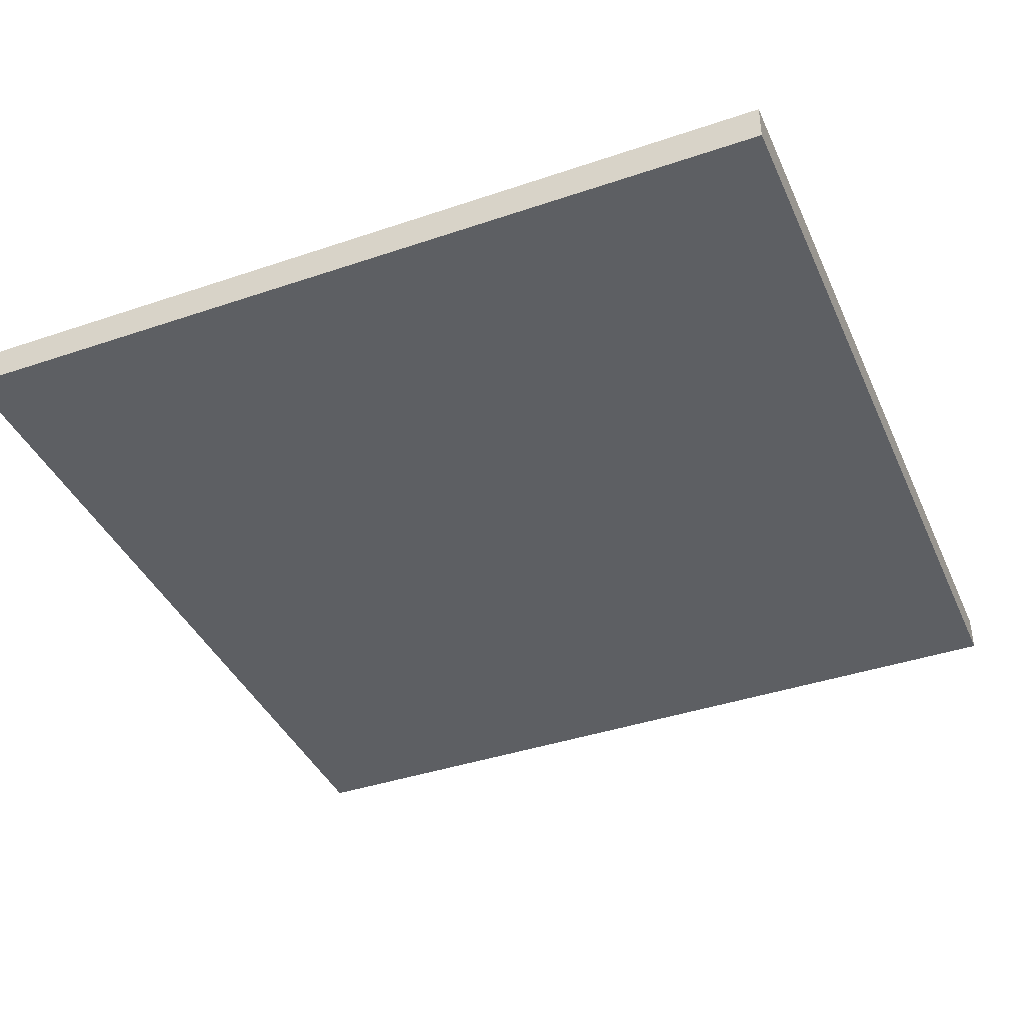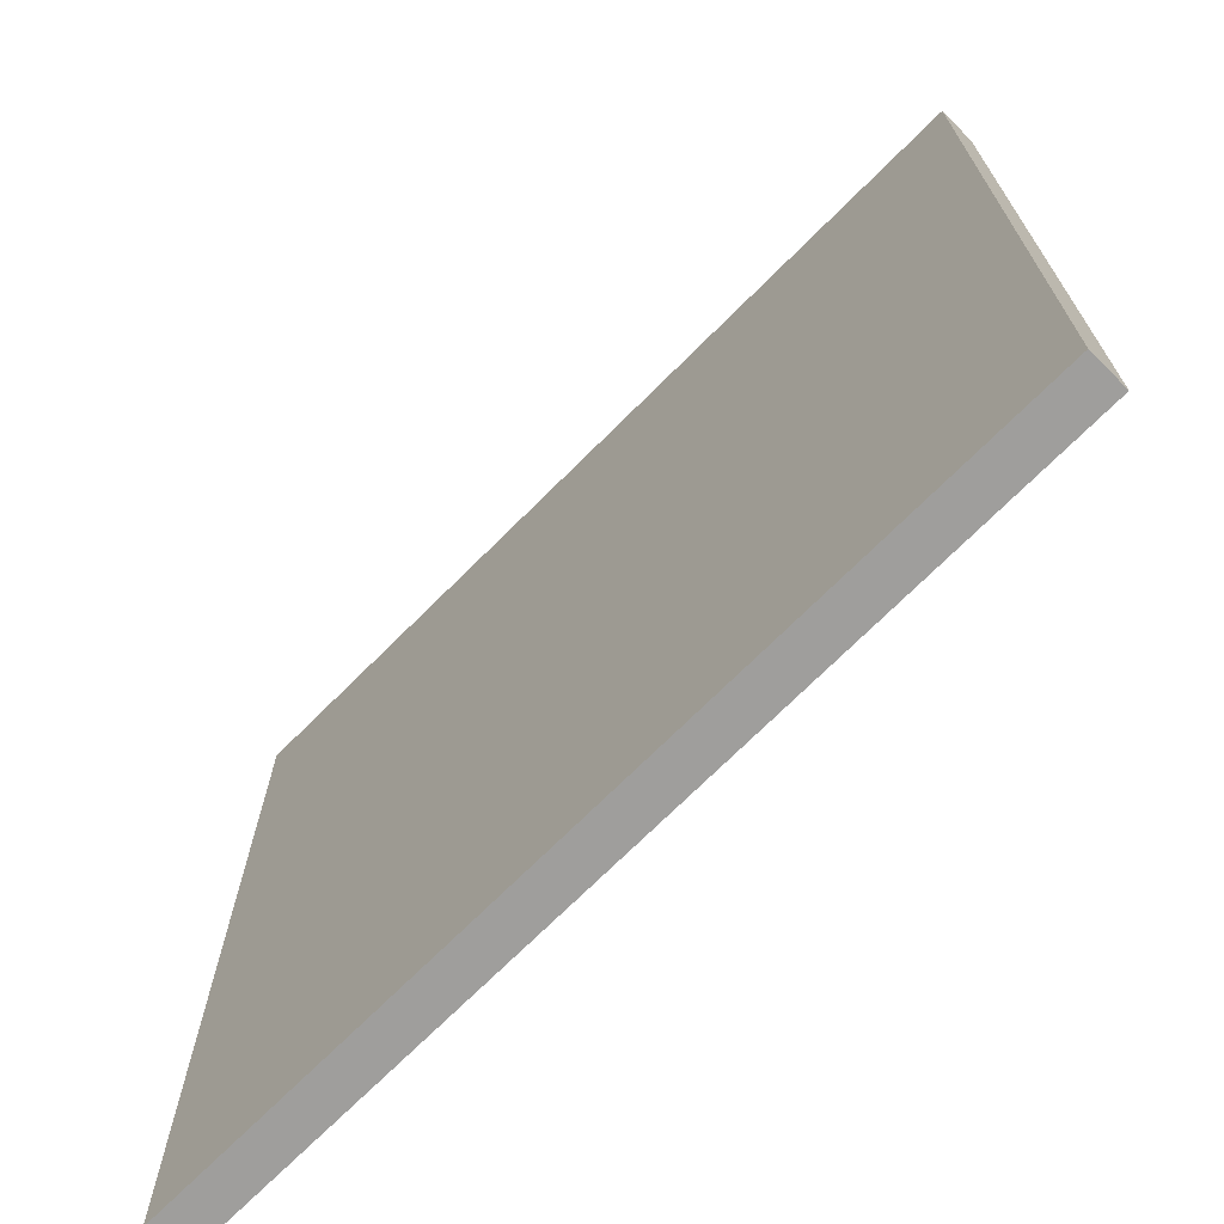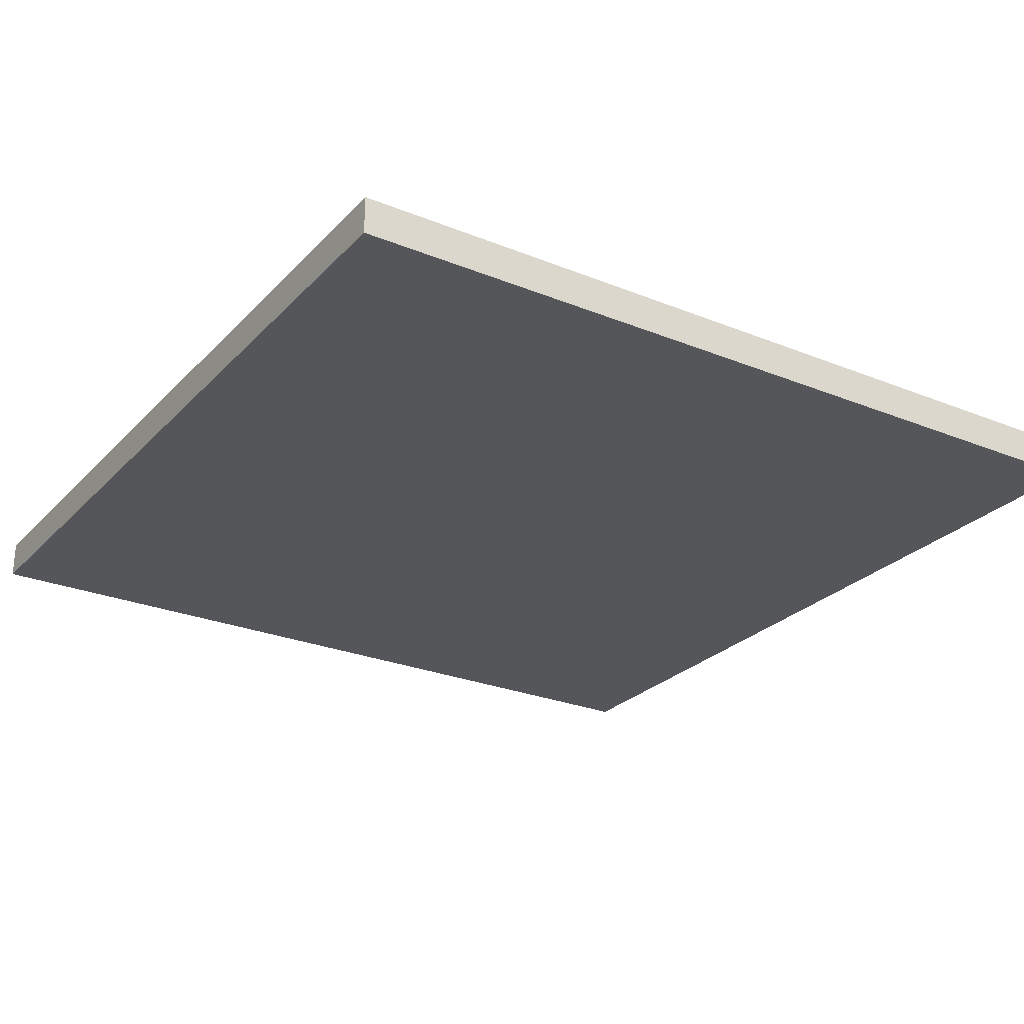
<metadata>
{"format":"obj","ext":"obj","renderer":"f3d","projection":"perspective","resolution":1024,"background":"white","views":[{"elev":-40.1,"azim":-157.3,"up":"+Y"},{"elev":-71.0,"azim":-134.9,"up":"+Z"},{"elev":-26.1,"azim":57.3,"up":"+Y"}]}
</metadata>
<code>
o
v -1.1 0 1.1
v -1.1 0 -1.2
v -1.1 0.1 1.1
v -1.1 0.1 -1.2
v 1.2 0 1.1
v 1.2 0 -1.2
v 1.2 0.1 1.1
v 1.2 0.1 -1.2
v -1.1 0 1.1
v -1.1 0.1 1.1
v 1.2 0 1.1
v 1.2 0.1 1.1
v -1.1 0 -1.2
v -1.1 0.1 -1.2
v 1.2 0 -1.2
v 1.2 0.1 -1.2
v -1.1 0 1.1
v 1.2 0 1.1
v -1 0 1
v -0.5 0 1
v -0.4 0 1
v -0.3 0 1
v -0.2 0 1
v 0 0 1
v 1.1 0 1
v -0.3 0 0.9
v -0.2 0 0.9
v -0.1 0 0.9
v 0 0 0.9
v 0.1 0 0.9
v 0.8 0 0.9
v 1 0 0.9
v -0.2 0 0.8
v -0.1 0 0.8
v 0 0 0.8
v 0.8 0 0.8
v 1 0 0.8
v -0.2 0 0.7
v -0.1 0 0.7
v 0 0 0.7
v 0.1 0 0.7
v -1 0 0.6
v -0.7 0 0.6
v -0.6 0 0.6
v -0.5 0 0.6
v -0.4 0 0.6
v -0.2 0 0.6
v 0.3 0 0.6
v 0.4 0 0.6
v -1 0 0.5
v -0.9 0 0.5
v -0.7 0 0.5
v -0.6 0 0.5
v -0.4 0 0.5
v -0.3 0 0.5
v -0.2 0 0.5
v -0.1 0 0.5
v 0 0 0.5
v 0.3 0 0.5
v 0.4 0 0.5
v -1 0 0.4
v -0.9 0 0.4
v -0.8 0 0.4
v -0.7 0 0.4
v -0.6 0 0.4
v -0.4 0 0.4
v -0.3 0 0.4
v -0.2 0 0.4
v -0.1 0 0.4
v 0.2 0 0.4
v 0.3 0 0.4
v 0.6 0 0.4
v 0.7 0 0.4
v -1 0 0.3
v -0.9 0 0.3
v -0.8 0 0.3
v -0.7 0 0.3
v -0.5 0 0.3
v -0.4 0 0.3
v -0.3 0 0.3
v 0.3 0 0.3
v 0.4 0 0.3
v 0.6 0 0.3
v 0.7 0 0.3
v 0.8 0 0.3
v -0.7 0 0.2
v -0.5 0 0.2
v -0.4 0 0.2
v -0.2 0 0.2
v 0.2 0 0.2
v 0.4 0 0.2
v -1 0 0.1
v -0.9 0 0.1
v 0.7 0 0.1
v 0.8 0 0.1
v -0.5 0 0
v -0.4 0 0
v 0 0 0
v 0.1 0 0
v -0.9 0 -0.1
v -0.7 0 -0.1
v 0 0 -0.1
v 0.1 0 -0.1
v 1 0 -0.1
v 1.1 0 -0.1
v -0.9 0 -0.2
v -0.7 0 -0.2
v -0.5 0 -0.2
v -0.4 0 -0.2
v 0.3 0 -0.2
v 0.5 0 -0.2
v 0.3 0 -0.3
v 0.5 0 -0.3
v 0.9 0 -0.3
v 1 0 -0.3
v -1 0 -0.4
v -0.9 0 -0.4
v -0.3 0 -0.4
v -0.2 0 -0.4
v 0.7 0 -0.4
v 0.9 0 -0.4
v 1 0 -0.4
v 1.1 0 -0.4
v -1 0 -0.5
v -0.9 0 -0.5
v -0.3 0 -0.5
v -0.2 0 -0.5
v 0.5 0 -0.5
v 0.7 0 -0.5
v 0.8 0 -0.5
v 0.9 0 -0.5
v 1 0 -0.5
v 1.1 0 -0.5
v -0.5 0 -0.6
v -0.4 0 -0.6
v -0.1 0 -0.6
v 0 0 -0.6
v 0.2 0 -0.6
v 0.5 0 -0.6
v 0.7 0 -0.6
v 0.8 0 -0.6
v 1 0 -0.6
v 1.1 0 -0.6
v -1 0 -0.7
v -0.8 0 -0.7
v -0.5 0 -0.7
v -0.4 0 -0.7
v -0.1 0 -0.7
v 0 0 -0.7
v 0.1 0 -0.7
v 0.2 0 -0.7
v 0.7 0 -0.7
v 0.8 0 -0.7
v -0.9 0 -0.8
v -0.8 0 -0.8
v -0.1 0 -0.8
v 0 0 -0.8
v 0.1 0 -0.8
v 0.2 0 -0.8
v 0.3 0 -0.8
v 0.7 0 -0.8
v -1 0 -0.9
v -0.9 0 -0.9
v -0.8 0 -0.9
v 0.2 0 -0.9
v 0.3 0 -0.9
v 0.4 0 -0.9
v -1 0 -1
v -0.9 0 -1
v -0.8 0 -1
v -0.6 0 -1
v 0 0 -1
v 0.1 0 -1
v 0.4 0 -1
v 1.1 0 -1
v -1 0 -1.1
v -0.6 0 -1.1
v -0.1 0 -1.1
v 0 0 -1.1
v 0.1 0 -1.1
v 0.3 0 -1.1
v 0.4 0 -1.1
v 1.1 0 -1.1
v -1.1 0 -1.2
v 1.2 0 -1.2
v -1.1 0.1 1.1
v 1.2 0.1 1.1
v -1 0.1 1
v -0.5 0.1 1
v -0.4 0.1 1
v -0.3 0.1 1
v -0.2 0.1 1
v 0 0.1 1
v 1.1 0.1 1
v -0.3 0.1 0.9
v -0.2 0.1 0.9
v -0.1 0.1 0.9
v 0 0.1 0.9
v 0.1 0.1 0.9
v 0.8 0.1 0.9
v 1 0.1 0.9
v -0.2 0.1 0.8
v -0.1 0.1 0.8
v 0 0.1 0.8
v 0.8 0.1 0.8
v 1 0.1 0.8
v -0.2 0.1 0.7
v -0.1 0.1 0.7
v 0 0.1 0.7
v 0.1 0.1 0.7
v -1 0.1 0.6
v -0.7 0.1 0.6
v -0.6 0.1 0.6
v -0.5 0.1 0.6
v -0.4 0.1 0.6
v -0.2 0.1 0.6
v 0.3 0.1 0.6
v 0.4 0.1 0.6
v -1 0.1 0.5
v -0.9 0.1 0.5
v -0.7 0.1 0.5
v -0.6 0.1 0.5
v -0.4 0.1 0.5
v -0.3 0.1 0.5
v -0.2 0.1 0.5
v -0.1 0.1 0.5
v 0 0.1 0.5
v 0.3 0.1 0.5
v 0.4 0.1 0.5
v -1 0.1 0.4
v -0.9 0.1 0.4
v -0.8 0.1 0.4
v -0.7 0.1 0.4
v -0.6 0.1 0.4
v -0.4 0.1 0.4
v -0.3 0.1 0.4
v -0.2 0.1 0.4
v -0.1 0.1 0.4
v 0.2 0.1 0.4
v 0.3 0.1 0.4
v 0.6 0.1 0.4
v 0.7 0.1 0.4
v -1 0.1 0.3
v -0.9 0.1 0.3
v -0.8 0.1 0.3
v -0.7 0.1 0.3
v -0.5 0.1 0.3
v -0.4 0.1 0.3
v -0.3 0.1 0.3
v 0.3 0.1 0.3
v 0.4 0.1 0.3
v 0.6 0.1 0.3
v 0.7 0.1 0.3
v 0.8 0.1 0.3
v -0.7 0.1 0.2
v -0.5 0.1 0.2
v -0.4 0.1 0.2
v -0.2 0.1 0.2
v 0.2 0.1 0.2
v 0.4 0.1 0.2
v -1 0.1 0.1
v -0.9 0.1 0.1
v 0.7 0.1 0.1
v 0.8 0.1 0.1
v -0.5 0.1 0
v -0.4 0.1 0
v 0 0.1 0
v 0.1 0.1 0
v -0.9 0.1 -0.1
v -0.7 0.1 -0.1
v 0 0.1 -0.1
v 0.1 0.1 -0.1
v 1 0.1 -0.1
v 1.1 0.1 -0.1
v -0.9 0.1 -0.2
v -0.7 0.1 -0.2
v -0.5 0.1 -0.2
v -0.4 0.1 -0.2
v 0.3 0.1 -0.2
v 0.5 0.1 -0.2
v 0.3 0.1 -0.3
v 0.5 0.1 -0.3
v 0.9 0.1 -0.3
v 1 0.1 -0.3
v -1 0.1 -0.4
v -0.9 0.1 -0.4
v -0.3 0.1 -0.4
v -0.2 0.1 -0.4
v 0.7 0.1 -0.4
v 0.9 0.1 -0.4
v 1 0.1 -0.4
v 1.1 0.1 -0.4
v -1 0.1 -0.5
v -0.9 0.1 -0.5
v -0.3 0.1 -0.5
v -0.2 0.1 -0.5
v 0.5 0.1 -0.5
v 0.7 0.1 -0.5
v 0.8 0.1 -0.5
v 0.9 0.1 -0.5
v 1 0.1 -0.5
v 1.1 0.1 -0.5
v -0.5 0.1 -0.6
v -0.4 0.1 -0.6
v -0.1 0.1 -0.6
v 0 0.1 -0.6
v 0.2 0.1 -0.6
v 0.5 0.1 -0.6
v 0.7 0.1 -0.6
v 0.8 0.1 -0.6
v 1 0.1 -0.6
v 1.1 0.1 -0.6
v -1 0.1 -0.7
v -0.8 0.1 -0.7
v -0.5 0.1 -0.7
v -0.4 0.1 -0.7
v -0.1 0.1 -0.7
v 0 0.1 -0.7
v 0.1 0.1 -0.7
v 0.2 0.1 -0.7
v 0.7 0.1 -0.7
v 0.8 0.1 -0.7
v -0.9 0.1 -0.8
v -0.8 0.1 -0.8
v -0.1 0.1 -0.8
v 0 0.1 -0.8
v 0.1 0.1 -0.8
v 0.2 0.1 -0.8
v 0.3 0.1 -0.8
v 0.7 0.1 -0.8
v -1 0.1 -0.9
v -0.9 0.1 -0.9
v -0.8 0.1 -0.9
v 0.2 0.1 -0.9
v 0.3 0.1 -0.9
v 0.4 0.1 -0.9
v -1 0.1 -1
v -0.9 0.1 -1
v -0.8 0.1 -1
v -0.6 0.1 -1
v 0 0.1 -1
v 0.1 0.1 -1
v 0.4 0.1 -1
v 1.1 0.1 -1
v -1 0.1 -1.1
v -0.6 0.1 -1.1
v -0.1 0.1 -1.1
v 0 0.1 -1.1
v 0.1 0.1 -1.1
v 0.3 0.1 -1.1
v 0.4 0.1 -1.1
v 1.1 0.1 -1.1
v -1.1 0.1 -1.2
v 1.2 0.1 -1.2
f 3 2 1
f 4 2 3
f 5 6 7
f 7 6 8
f 11 10 9
f 12 10 11
f 13 14 15
f 15 14 16
f 19 18 17
f 20 18 19
f 21 18 20
f 22 18 21
f 23 18 22
f 24 18 23
f 25 18 24
f 26 22 21
f 26 23 22
f 27 24 23
f 27 23 26
f 28 24 27
f 29 25 24
f 29 24 28
f 30 25 29
f 31 25 30
f 32 25 31
f 33 28 27
f 33 27 26
f 34 29 28
f 34 28 33
f 34 30 29
f 35 30 34
f 36 32 31
f 36 31 30
f 37 25 32
f 37 32 36
f 38 33 26
f 38 34 33
f 39 35 34
f 39 34 38
f 40 30 35
f 40 35 39
f 41 36 30
f 41 30 40
f 41 37 36
f 42 19 17
f 42 20 19
f 43 20 42
f 44 20 43
f 45 21 20
f 45 20 44
f 46 26 21
f 46 21 45
f 46 38 26
f 47 39 38
f 47 38 46
f 48 37 41
f 48 41 40
f 49 37 48
f 50 43 42
f 50 42 17
f 51 43 50
f 52 44 43
f 52 43 51
f 53 47 46
f 53 44 52
f 53 45 44
f 53 46 45
f 54 47 53
f 55 47 54
f 56 39 47
f 56 47 55
f 57 40 39
f 57 39 56
f 58 48 40
f 58 40 57
f 59 49 48
f 59 48 58
f 60 37 49
f 60 49 59
f 61 51 50
f 61 50 17
f 62 52 51
f 62 51 61
f 63 52 62
f 64 53 52
f 64 52 63
f 65 54 53
f 65 53 64
f 66 55 54
f 66 54 65
f 67 56 55
f 67 55 66
f 68 57 56
f 68 56 67
f 69 60 59
f 69 57 68
f 69 59 58
f 69 58 57
f 70 60 69
f 71 60 70
f 72 37 60
f 72 60 71
f 73 37 72
f 74 61 17
f 74 62 61
f 75 63 62
f 75 62 74
f 76 65 64
f 76 63 75
f 76 66 65
f 76 64 63
f 77 66 76
f 78 66 77
f 79 67 66
f 79 66 78
f 80 68 67
f 80 67 79
f 81 71 70
f 81 72 71
f 82 72 81
f 83 73 72
f 83 72 82
f 84 37 73
f 84 73 83
f 85 37 84
f 86 78 77
f 86 76 75
f 86 77 76
f 87 79 78
f 87 78 86
f 88 80 79
f 88 79 87
f 89 68 80
f 89 80 88
f 89 70 69
f 89 69 68
f 90 82 81
f 90 70 89
f 90 81 70
f 91 83 82
f 91 82 90
f 91 84 83
f 92 75 74
f 92 74 17
f 93 90 89
f 93 75 92
f 93 88 87
f 93 91 90
f 93 87 86
f 93 89 88
f 93 86 75
f 94 84 91
f 94 91 93
f 94 85 84
f 95 37 85
f 95 85 94
f 96 93 92
f 96 94 93
f 96 95 94
f 97 95 96
f 98 95 97
f 99 95 98
f 100 96 92
f 101 96 100
f 102 98 97
f 102 99 98
f 103 95 99
f 103 99 102
f 104 37 95
f 104 95 103
f 104 25 37
f 105 18 25
f 105 25 104
f 106 100 92
f 106 101 100
f 107 96 101
f 107 101 106
f 108 97 96
f 108 96 107
f 109 103 102
f 109 97 108
f 109 104 103
f 109 102 97
f 110 104 109
f 111 104 110
f 112 108 107
f 112 107 106
f 112 111 110
f 112 110 109
f 112 109 108
f 113 104 111
f 113 111 112
f 114 104 113
f 115 105 104
f 115 104 114
f 116 112 106
f 116 92 17
f 116 114 113
f 116 113 112
f 116 106 92
f 117 114 116
f 118 114 117
f 119 114 118
f 120 114 119
f 121 115 114
f 121 114 120
f 122 105 115
f 122 115 121
f 123 18 105
f 123 105 122
f 124 116 17
f 124 117 116
f 125 118 117
f 125 117 124
f 126 119 118
f 126 118 125
f 127 120 119
f 127 119 126
f 128 120 127
f 129 121 120
f 129 120 128
f 130 121 129
f 131 122 121
f 131 121 130
f 132 123 122
f 132 122 131
f 133 18 123
f 133 123 132
f 134 128 127
f 134 126 125
f 134 125 124
f 134 127 126
f 135 128 134
f 136 128 135
f 137 128 136
f 138 128 137
f 139 130 129
f 139 128 138
f 139 129 128
f 140 130 139
f 141 132 131
f 141 130 140
f 141 131 130
f 142 133 132
f 142 132 141
f 143 18 133
f 143 133 142
f 144 124 17
f 144 134 124
f 145 134 144
f 146 135 134
f 146 134 145
f 147 136 135
f 147 135 146
f 148 137 136
f 148 136 147
f 149 138 137
f 149 137 148
f 150 138 149
f 151 140 139
f 151 138 150
f 151 139 138
f 152 141 140
f 152 140 151
f 153 142 141
f 153 141 152
f 153 143 142
f 154 145 144
f 155 148 147
f 155 145 154
f 155 149 148
f 155 147 146
f 155 146 145
f 156 149 155
f 157 150 149
f 157 149 156
f 158 152 151
f 158 150 157
f 158 151 150
f 159 152 158
f 160 152 159
f 161 153 152
f 161 152 160
f 162 154 144
f 162 144 17
f 163 155 154
f 163 154 162
f 163 156 155
f 164 156 163
f 165 157 156
f 165 159 158
f 165 160 159
f 165 158 157
f 166 161 160
f 166 160 165
f 167 161 166
f 168 162 17
f 168 163 162
f 169 164 163
f 169 163 168
f 170 156 164
f 170 164 169
f 171 156 170
f 172 165 156
f 172 166 165
f 173 166 172
f 174 161 167
f 174 167 166
f 175 153 161
f 175 161 174
f 175 18 143
f 175 143 153
f 176 169 168
f 176 168 17
f 176 170 169
f 176 171 170
f 177 156 171
f 177 171 176
f 178 172 156
f 178 156 177
f 179 173 172
f 179 172 178
f 180 166 173
f 180 173 179
f 181 174 166
f 181 166 180
f 182 175 174
f 182 174 181
f 183 18 175
f 183 175 182
f 184 182 181
f 184 179 178
f 184 183 182
f 184 176 17
f 184 177 176
f 184 178 177
f 184 181 180
f 184 180 179
f 185 18 183
f 185 183 184
f 186 187 188
f 188 187 189
f 189 187 190
f 190 187 191
f 191 187 192
f 192 187 193
f 193 187 194
f 190 191 195
f 191 192 195
f 192 193 196
f 195 192 196
f 196 193 197
f 193 194 198
f 197 193 198
f 198 194 199
f 199 194 200
f 200 194 201
f 196 197 202
f 195 196 202
f 197 198 203
f 202 197 203
f 198 199 203
f 203 199 204
f 200 201 205
f 199 200 205
f 201 194 206
f 205 201 206
f 195 202 207
f 202 203 207
f 203 204 208
f 207 203 208
f 204 199 209
f 208 204 209
f 199 205 210
f 209 199 210
f 205 206 210
f 186 188 211
f 188 189 211
f 211 189 212
f 212 189 213
f 189 190 214
f 213 189 214
f 190 195 215
f 214 190 215
f 195 207 215
f 207 208 216
f 215 207 216
f 210 206 217
f 209 210 217
f 217 206 218
f 211 212 219
f 186 211 219
f 219 212 220
f 212 213 221
f 220 212 221
f 215 216 222
f 221 213 222
f 213 214 222
f 214 215 222
f 222 216 223
f 223 216 224
f 216 208 225
f 224 216 225
f 208 209 226
f 225 208 226
f 209 217 227
f 226 209 227
f 217 218 228
f 227 217 228
f 218 206 229
f 228 218 229
f 219 220 230
f 186 219 230
f 220 221 231
f 230 220 231
f 231 221 232
f 221 222 233
f 232 221 233
f 222 223 234
f 233 222 234
f 223 224 235
f 234 223 235
f 224 225 236
f 235 224 236
f 225 226 237
f 236 225 237
f 228 229 238
f 237 226 238
f 227 228 238
f 226 227 238
f 238 229 239
f 239 229 240
f 229 206 241
f 240 229 241
f 241 206 242
f 186 230 243
f 230 231 243
f 231 232 244
f 243 231 244
f 233 234 245
f 244 232 245
f 234 235 245
f 232 233 245
f 245 235 246
f 246 235 247
f 235 236 248
f 247 235 248
f 236 237 249
f 248 236 249
f 239 240 250
f 240 241 250
f 250 241 251
f 241 242 252
f 251 241 252
f 242 206 253
f 252 242 253
f 253 206 254
f 246 247 255
f 244 245 255
f 245 246 255
f 247 248 256
f 255 247 256
f 248 249 257
f 256 248 257
f 249 237 258
f 257 249 258
f 238 239 258
f 237 238 258
f 250 251 259
f 258 239 259
f 239 250 259
f 251 252 260
f 259 251 260
f 252 253 260
f 243 244 261
f 186 243 261
f 258 259 262
f 261 244 262
f 256 257 262
f 259 260 262
f 255 256 262
f 257 258 262
f 244 255 262
f 260 253 263
f 262 260 263
f 253 254 263
f 254 206 264
f 263 254 264
f 261 262 265
f 262 263 265
f 263 264 265
f 265 264 266
f 266 264 267
f 267 264 268
f 261 265 269
f 269 265 270
f 266 267 271
f 267 268 271
f 268 264 272
f 271 268 272
f 264 206 273
f 272 264 273
f 206 194 273
f 194 187 274
f 273 194 274
f 261 269 275
f 269 270 275
f 270 265 276
f 275 270 276
f 265 266 277
f 276 265 277
f 271 272 278
f 277 266 278
f 272 273 278
f 266 271 278
f 278 273 279
f 279 273 280
f 276 277 281
f 275 276 281
f 279 280 281
f 278 279 281
f 277 278 281
f 280 273 282
f 281 280 282
f 282 273 283
f 273 274 284
f 283 273 284
f 275 281 285
f 186 261 285
f 282 283 285
f 281 282 285
f 261 275 285
f 285 283 286
f 286 283 287
f 287 283 288
f 288 283 289
f 283 284 290
f 289 283 290
f 284 274 291
f 290 284 291
f 274 187 292
f 291 274 292
f 186 285 293
f 285 286 293
f 286 287 294
f 293 286 294
f 287 288 295
f 294 287 295
f 288 289 296
f 295 288 296
f 296 289 297
f 289 290 298
f 297 289 298
f 298 290 299
f 290 291 300
f 299 290 300
f 291 292 301
f 300 291 301
f 292 187 302
f 301 292 302
f 296 297 303
f 294 295 303
f 293 294 303
f 295 296 303
f 303 297 304
f 304 297 305
f 305 297 306
f 306 297 307
f 298 299 308
f 307 297 308
f 297 298 308
f 308 299 309
f 300 301 310
f 309 299 310
f 299 300 310
f 301 302 311
f 310 301 311
f 302 187 312
f 311 302 312
f 186 293 313
f 293 303 313
f 313 303 314
f 303 304 315
f 314 303 315
f 304 305 316
f 315 304 316
f 305 306 317
f 316 305 317
f 306 307 318
f 317 306 318
f 318 307 319
f 308 309 320
f 319 307 320
f 307 308 320
f 309 310 321
f 320 309 321
f 310 311 322
f 321 310 322
f 311 312 322
f 313 314 323
f 316 317 324
f 323 314 324
f 317 318 324
f 315 316 324
f 314 315 324
f 324 318 325
f 318 319 326
f 325 318 326
f 320 321 327
f 326 319 327
f 319 320 327
f 327 321 328
f 328 321 329
f 321 322 330
f 329 321 330
f 313 323 331
f 186 313 331
f 323 324 332
f 331 323 332
f 324 325 332
f 332 325 333
f 325 326 334
f 327 328 334
f 328 329 334
f 326 327 334
f 329 330 335
f 334 329 335
f 335 330 336
f 186 331 337
f 331 332 337
f 332 333 338
f 337 332 338
f 333 325 339
f 338 333 339
f 339 325 340
f 325 334 341
f 334 335 341
f 341 335 342
f 336 330 343
f 335 336 343
f 330 322 344
f 343 330 344
f 312 187 344
f 322 312 344
f 337 338 345
f 186 337 345
f 338 339 345
f 339 340 345
f 340 325 346
f 345 340 346
f 325 341 347
f 346 325 347
f 341 342 348
f 347 341 348
f 342 335 349
f 348 342 349
f 335 343 350
f 349 335 350
f 343 344 351
f 350 343 351
f 344 187 352
f 351 344 352
f 350 351 353
f 347 348 353
f 351 352 353
f 186 345 353
f 345 346 353
f 346 347 353
f 349 350 353
f 348 349 353
f 352 187 354
f 353 352 354

</code>
